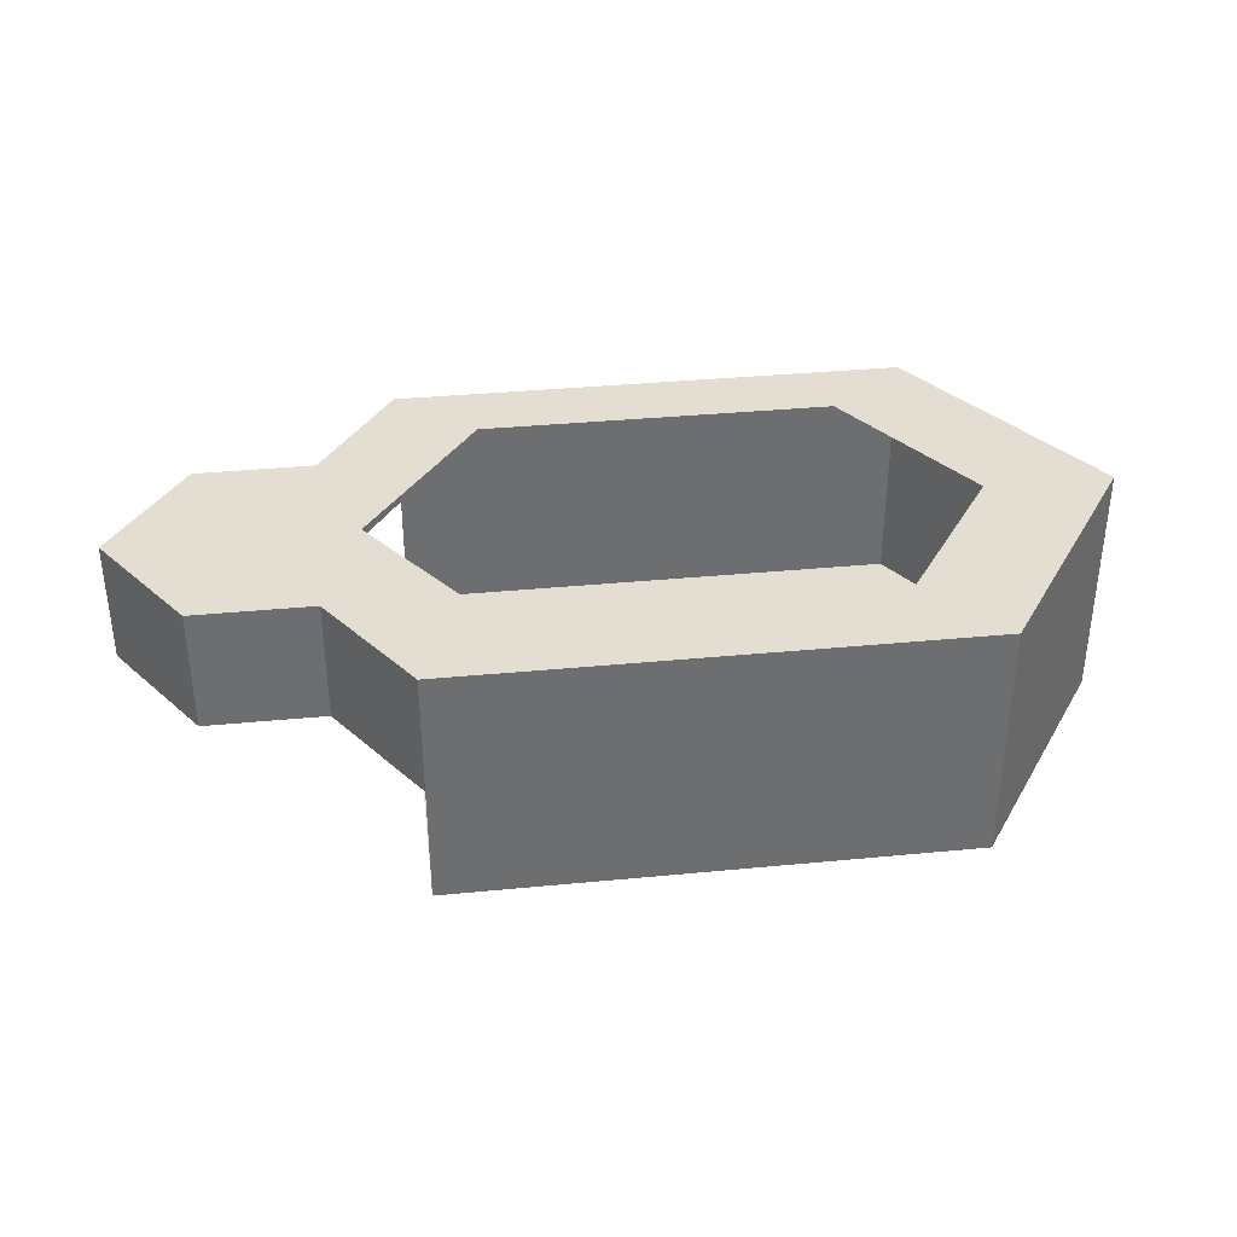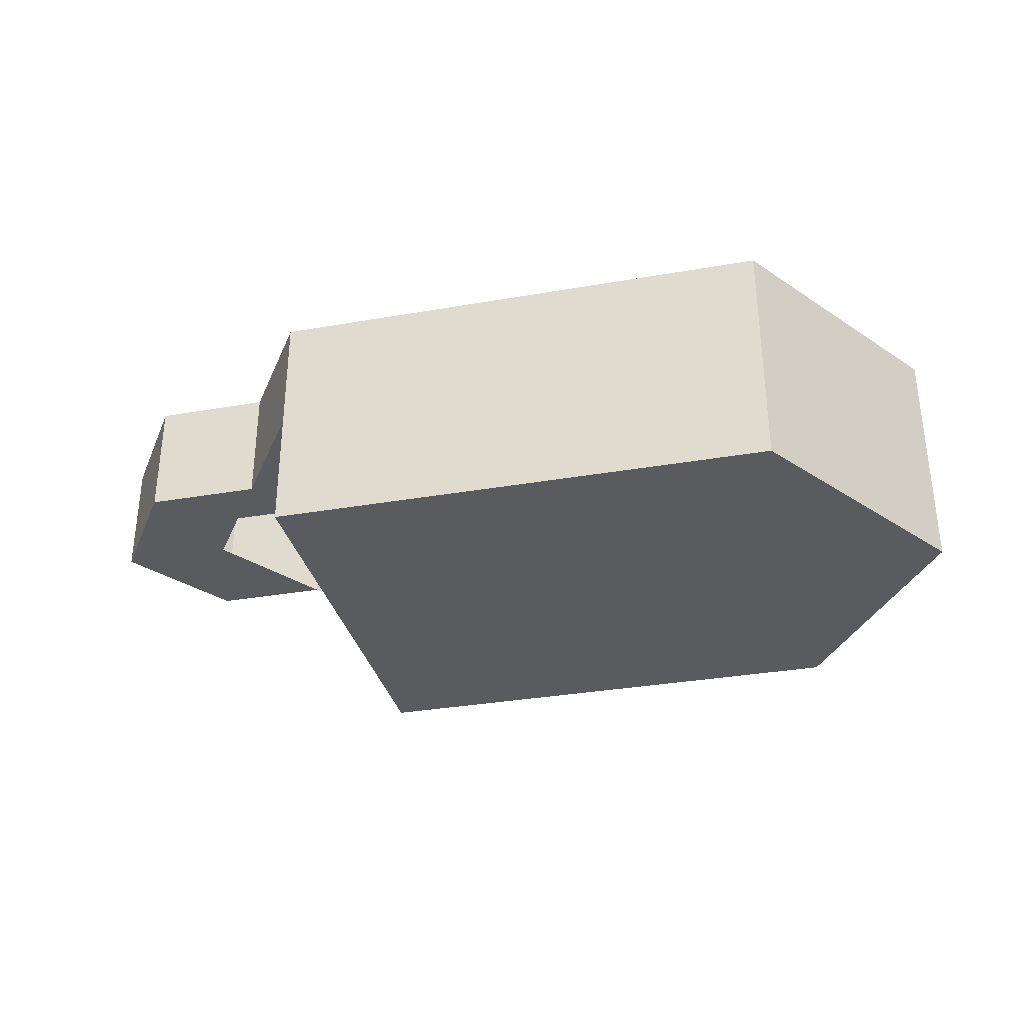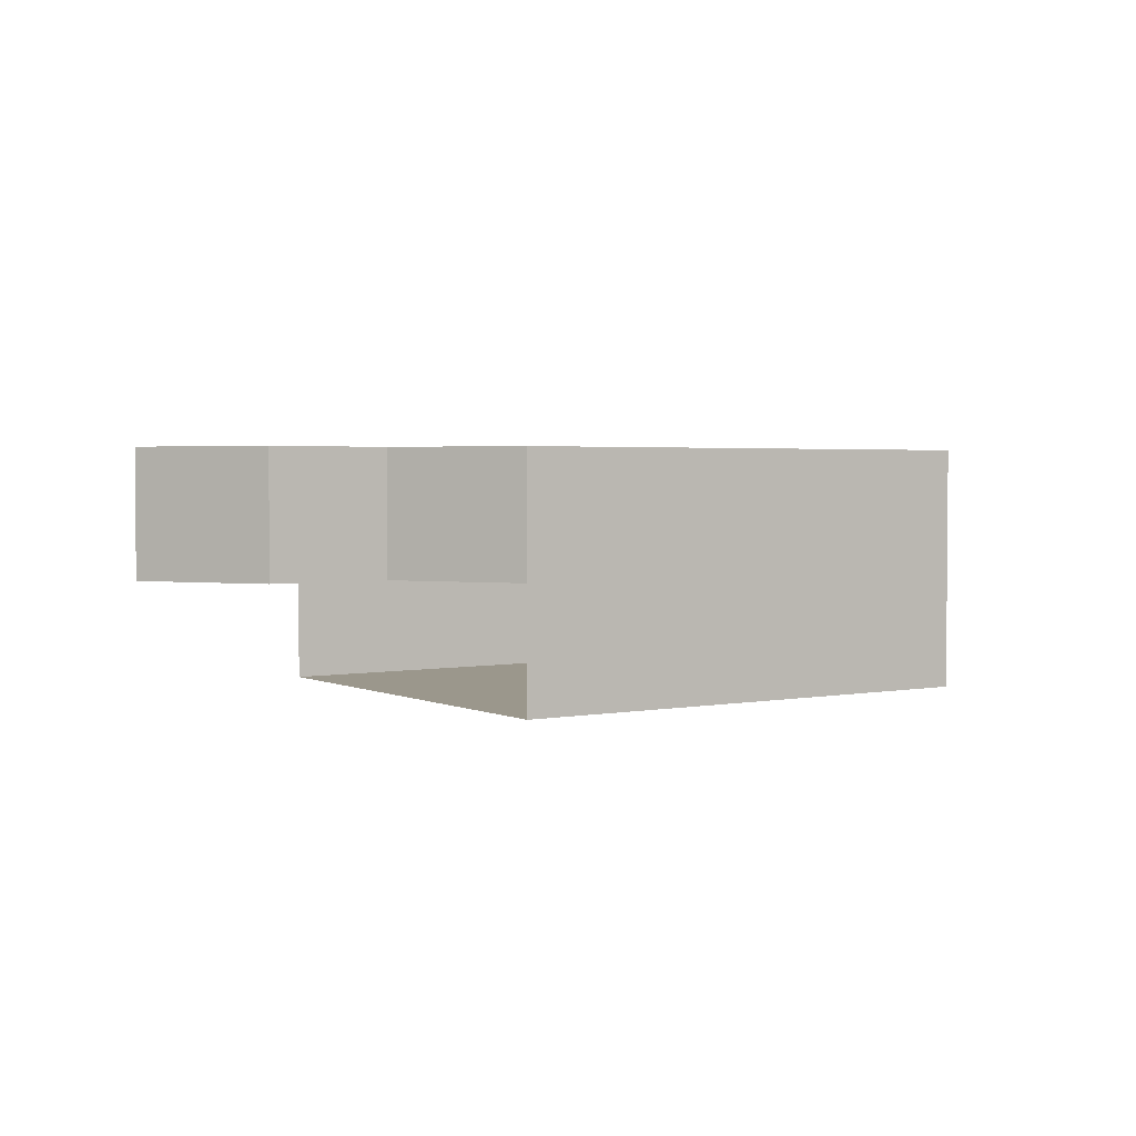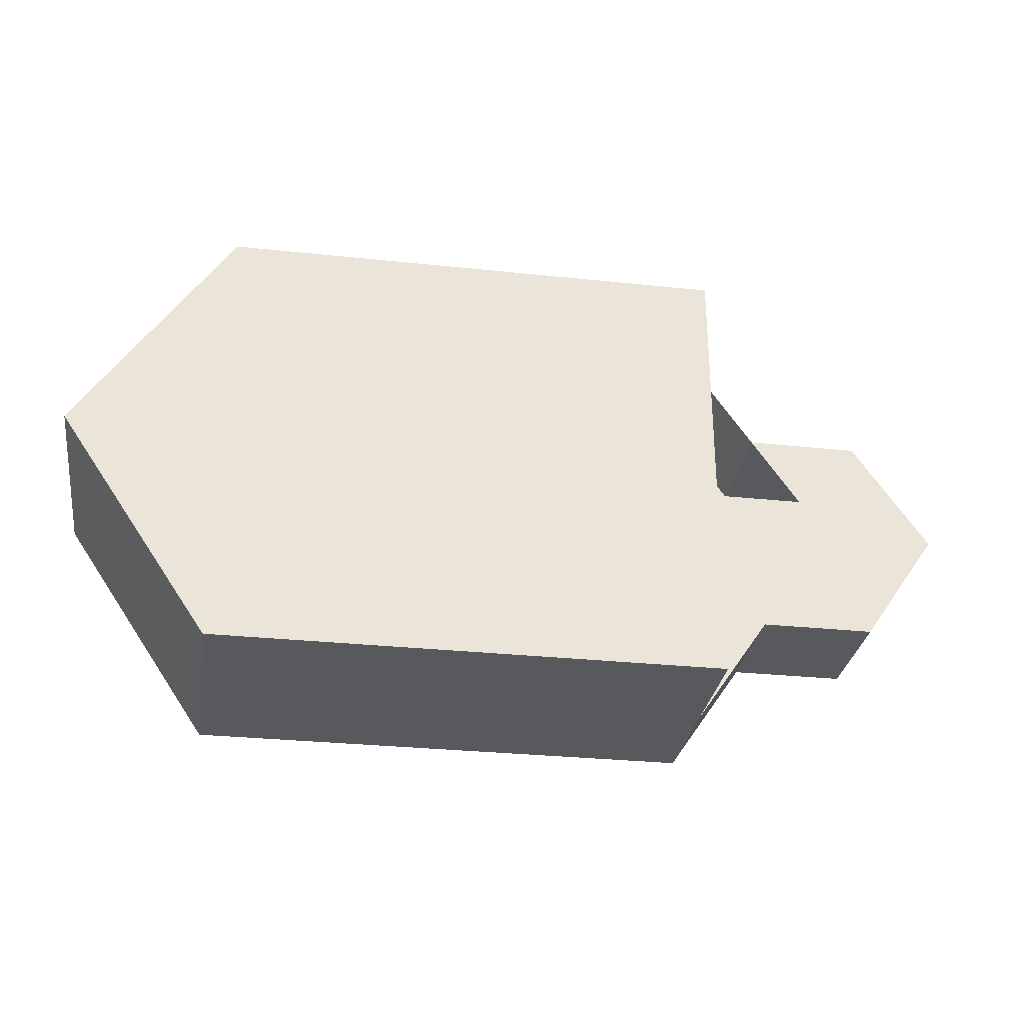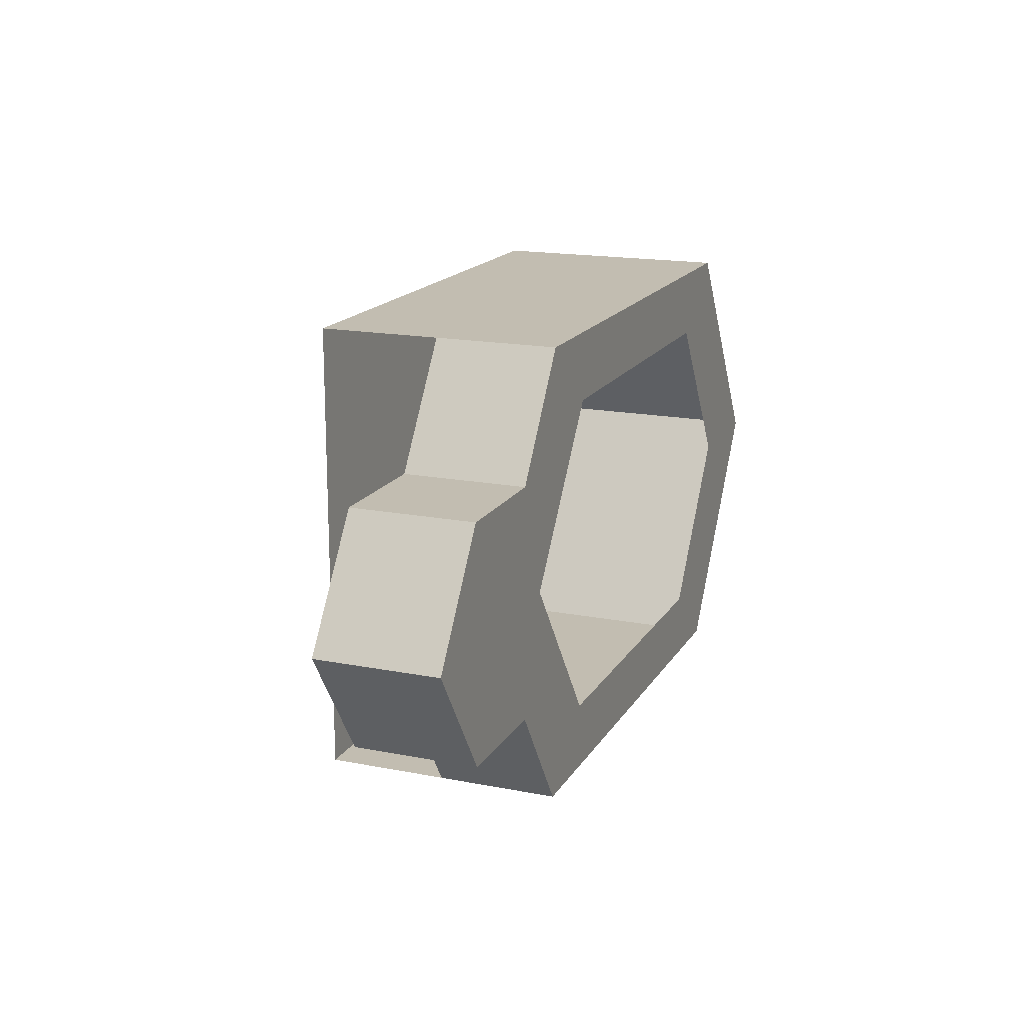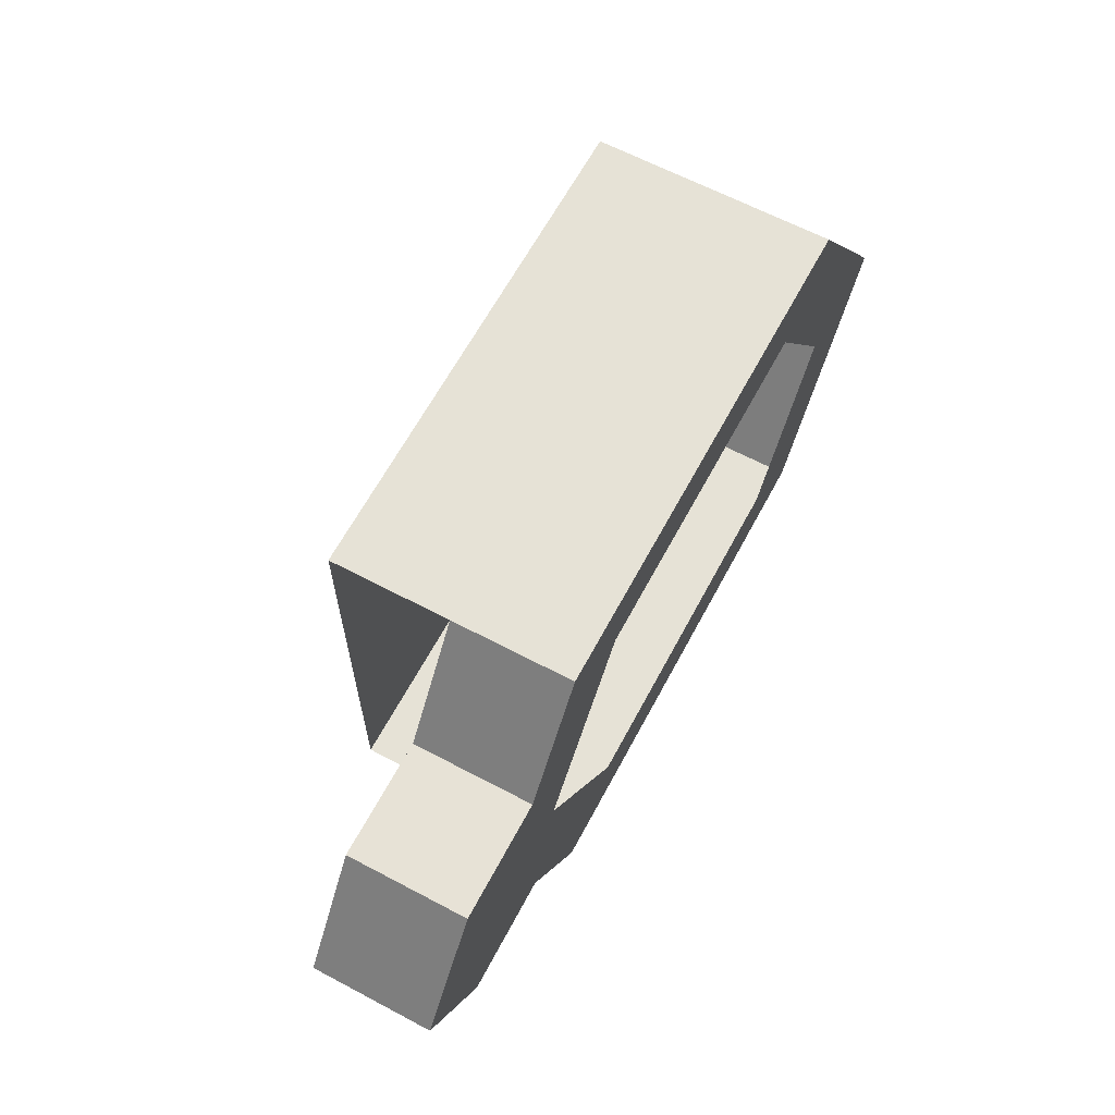
<metadata>
{"format":"obj","ext":"obj","renderer":"f3d","projection":"perspective","resolution":1024,"background":"white","views":[{"elev":36.1,"azim":172.8,"up":"+Y"},{"elev":-33.0,"azim":-166.5,"up":"+Y"},{"elev":2.6,"azim":146.4,"up":"+Y"},{"elev":-29.9,"azim":-8.8,"up":"+Z"},{"elev":16.9,"azim":111.6,"up":"+Z"},{"elev":63.8,"azim":118.1,"up":"+Z"}]}
</metadata>
<code>
g pb_Mesh-916362
v 2 -3.5 5.196
v 6 -3.5 8.345e-07
v -1.5 -3.5 5.126e-06
v 13.57 -3.5 5.196
v 13.57 -3.5 -4.594e-06
v 13.57 -3.5 -5.196
v 2 -3.5 -5.196
v -1.5 2 4.053e-06
v 2 2 -5.196
v 1.354 2 9.081e-07
v 3.816 2 -3.655
v 2 2 5.196
v 3.816 2 3.655
v 2 2 -5.196
v 13.57 2 -5.196
v 11.8 2 -3.655
v 13.57 2 5.196
v 11.8 2 3.655
v 2 -0.75 5.196
v 2 -3.5 5.196
v -1.5 -0.75 4.59e-06
v -1.5 -3.5 5.126e-06
v 2 2 5.196
v -1.5 2 4.053e-06
v 13.57 -0.75 5.196
v 13.57 -3.5 5.196
v 2 -0.75 5.196
v 2 -3.5 5.196
v 13.57 2 5.196
v 2 2 5.196
v 13.57 -0.75 -5.196
v 2 -0.75 -5.196
v 2 -3.5 -5.196
v 13.57 -3.5 -5.196
v 2 2 -5.196
v 13.57 2 -5.196
v -1.5 -3.5 5.126e-06
v 2 -3.5 -5.196
v 2 -0.75 -5.196
v -1.5 -0.75 4.59e-06
v 2 2 -5.196
v -1.5 2 4.053e-06
v 13.12 2 1.828
v 14.45 2 -1.322e-05
v 15.34 2 2.598
v 17.11 2 -1.6e-05
v 17.99 2 2.598
v 19.76 2 -2.358e-05
v 17.99 -0.7501 2.598
v 19.76 -0.7501 -2.292e-05
v 13.57 2 5.196
v 15.34 2 2.598
v 13.57 -0.75 5.196
v 15.34 -0.7501 2.598
v 13.12 2 -1.828
v 11.8 2 -3.655
v 15.34 2 -2.598
v 13.57 2 -5.196
v 13.57 -0.75 -5.196
v 15.34 2 -2.598
v 15.34 -0.7501 -2.598
v 17.99 2 -2.598
v 17.99 -0.7501 -2.598
v 19.76 2 -2.358e-05
v 19.76 -0.7501 -2.292e-05
v 17.99 2 2.598
v 19.76 2 -2.358e-05
v 15.34 -0.7501 2.598
v 15.34 2 2.598
v 17.99 -0.7501 2.598
v 17.99 2 2.598
v 17.11 -0.7501 -1.534e-05
v 15.34 -0.7501 2.598
v 19.76 -0.7501 -2.292e-05
v 17.99 -0.7501 2.598
v 15.34 2 -2.598
v 15.34 -0.7501 -2.598
v 17.99 2 -2.598
v 17.99 -0.7501 -2.598
v 17.99 2 -2.598
v 15.34 -0.7501 -2.598
v 17.99 -0.7501 -2.598
g pb_Mesh-916362_0
g pb_Mesh-916362_1
f 3 2 1
f 1 2 4
f 4 2 5
f 5 2 6
f 6 2 7
f 7 2 3
f 10 9 8
f 10 11 9
f 13 8 12
f 13 10 8
f 11 15 14
f 11 16 15
f 18 12 17
f 18 13 12
f 21 20 19
f 21 22 20
f 24 19 23
f 24 21 19
f 27 26 25
f 27 28 26
f 30 25 29
f 30 27 25
f 33 32 31
f 34 33 31
f 31 32 35
f 36 31 35
f 39 38 37
f 40 39 37
f 41 39 40
f 42 41 40
f 45 44 43
f 45 46 44
f 17 43 18
f 17 45 43
f 49 48 47
f 49 50 48
f 53 52 51
f 53 54 52
f 56 55 15
f 55 57 15
f 44 57 55
f 46 57 44
f 60 59 58
f 60 61 59
f 64 63 62
f 64 65 63
f 66 46 45
f 66 67 46
f 70 69 68
f 70 71 69
f 74 73 72
f 74 75 73
f 78 77 76
f 78 79 77
f 67 57 46
f 67 80 57
f 82 72 81
f 82 74 72
g pb_Mesh-916362_2

</code>
